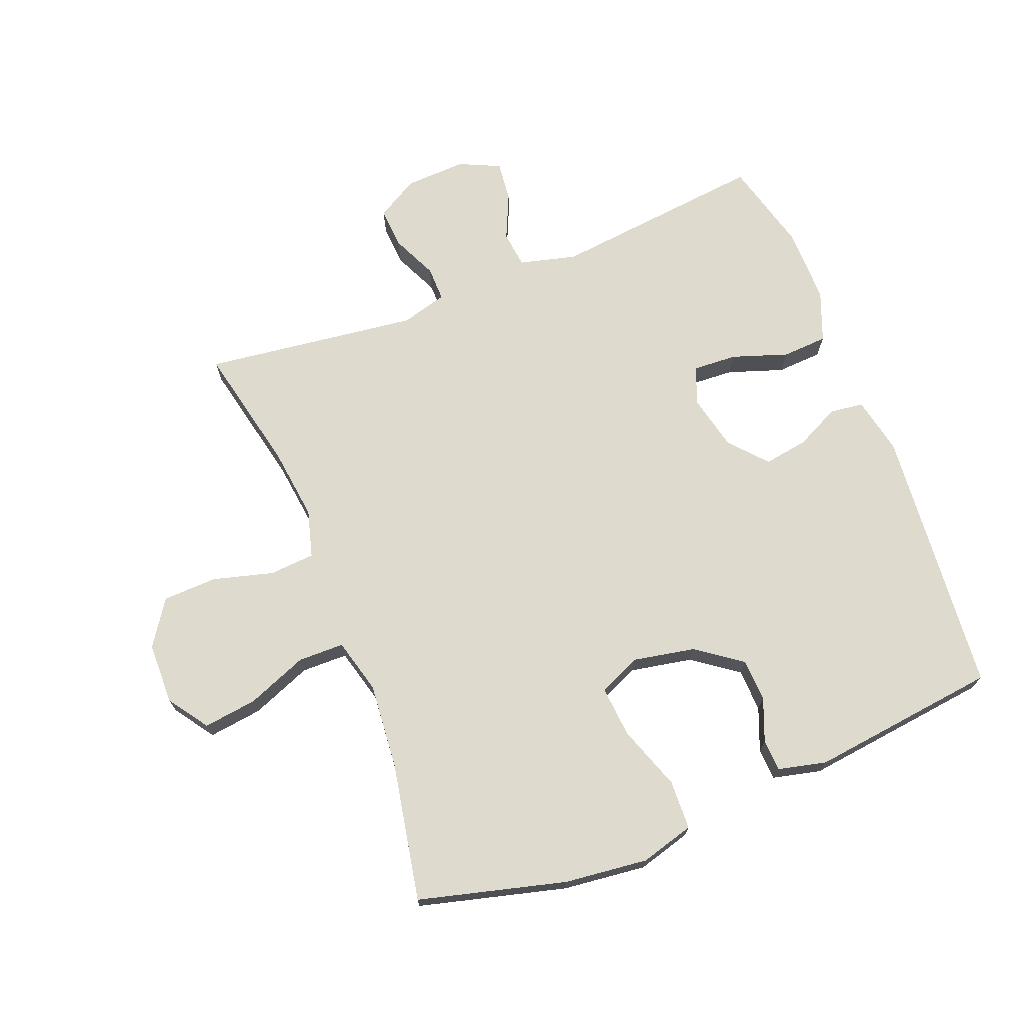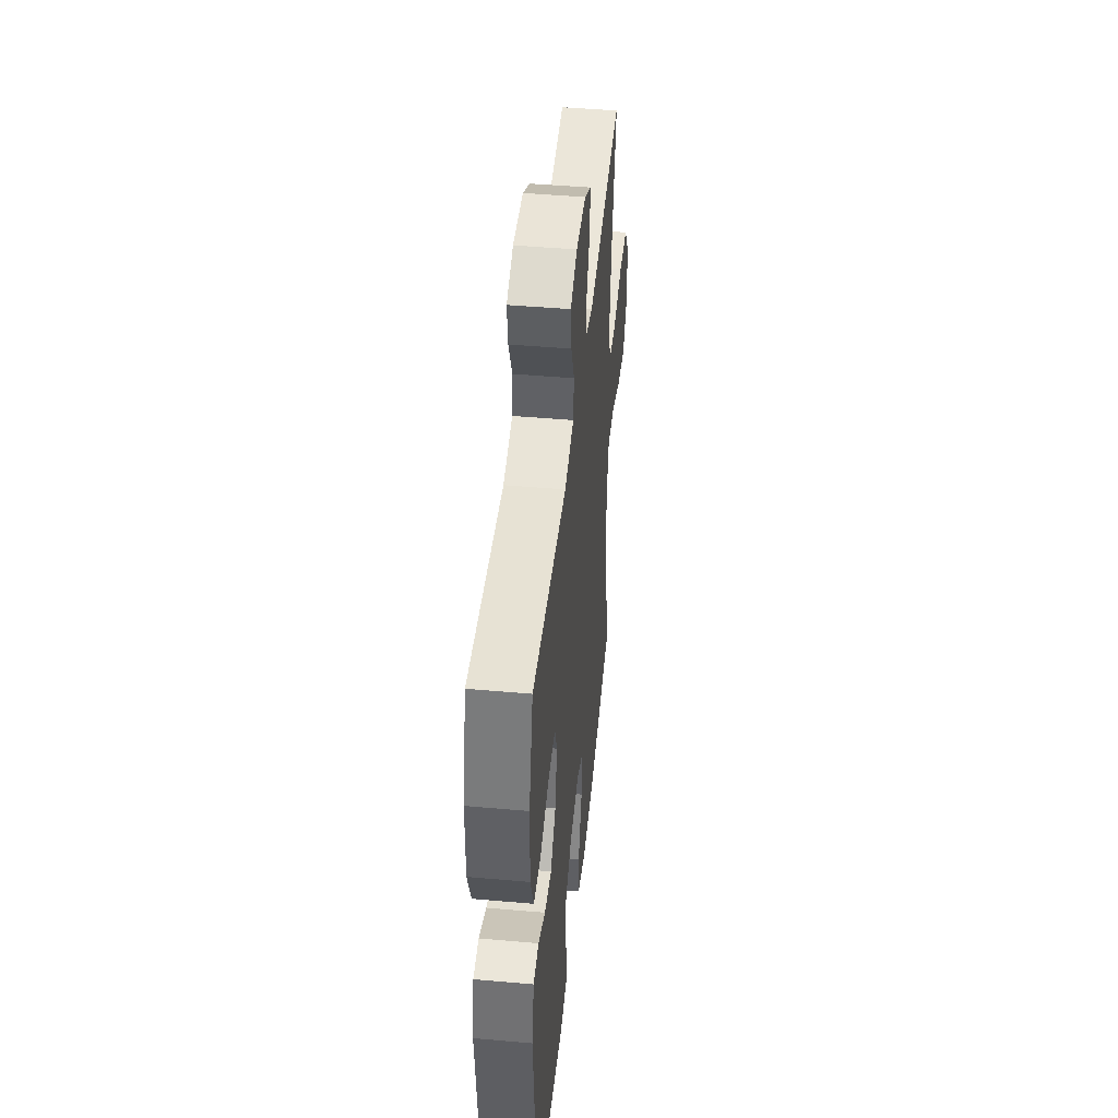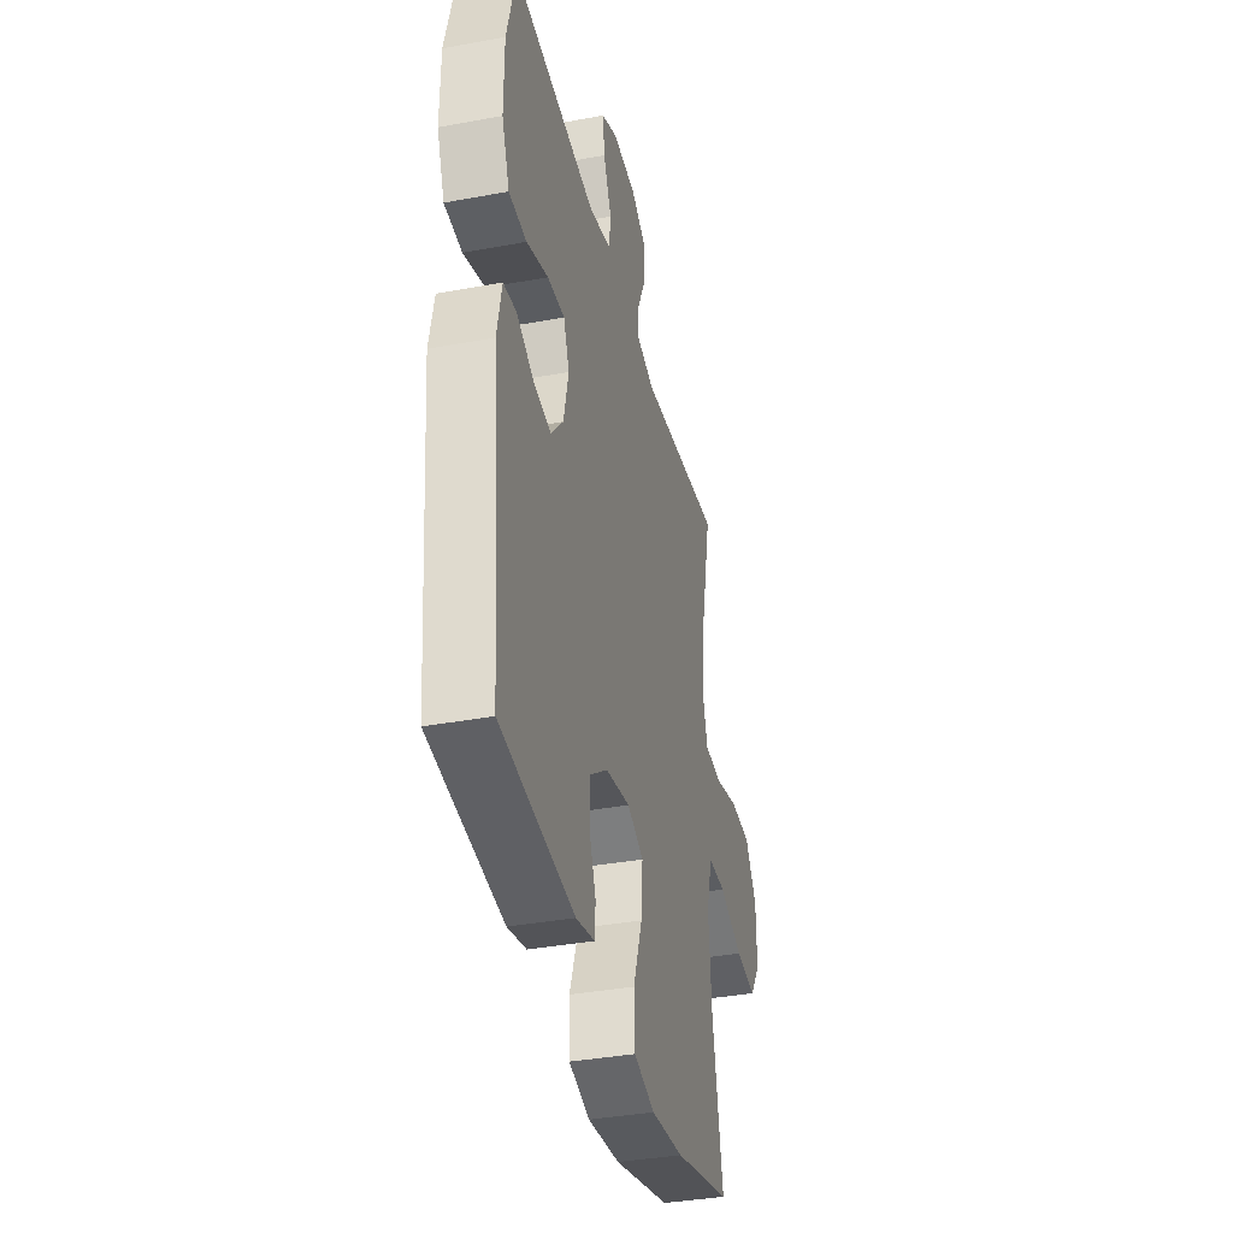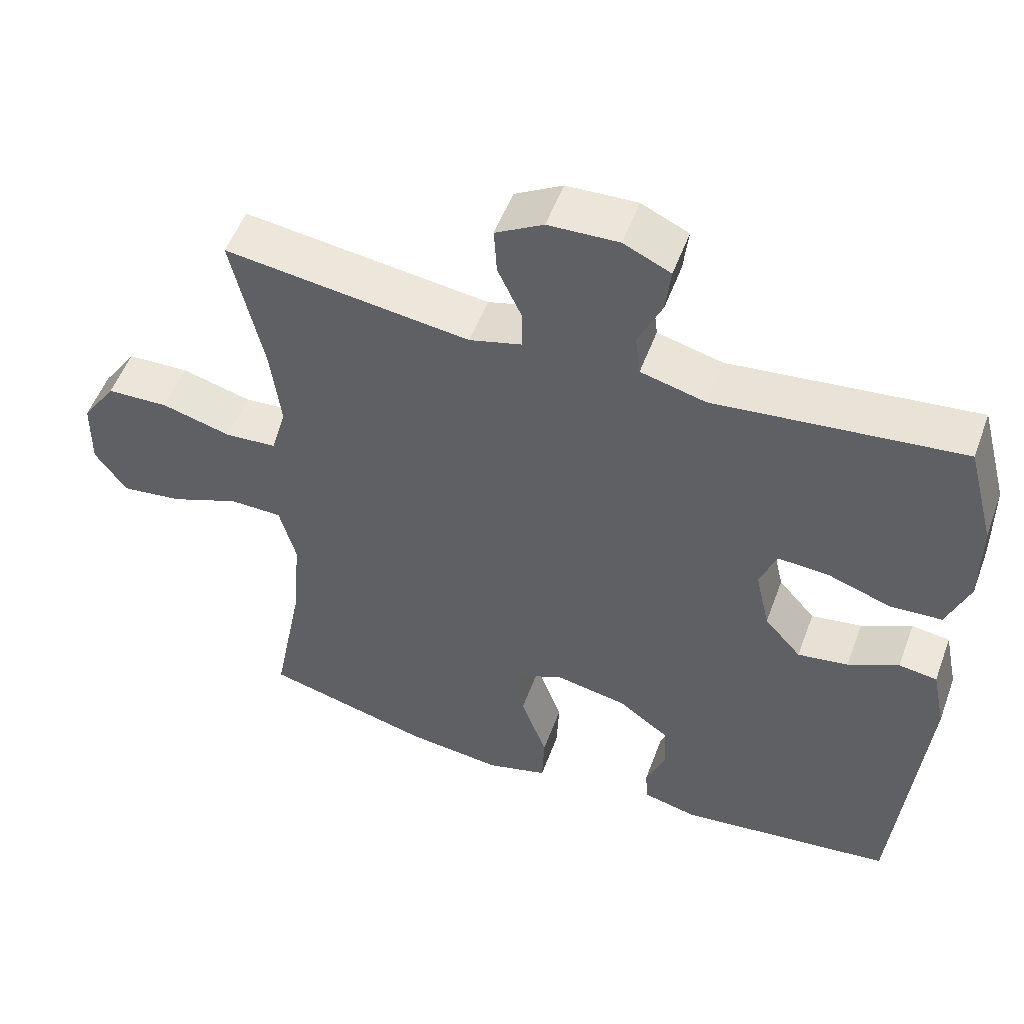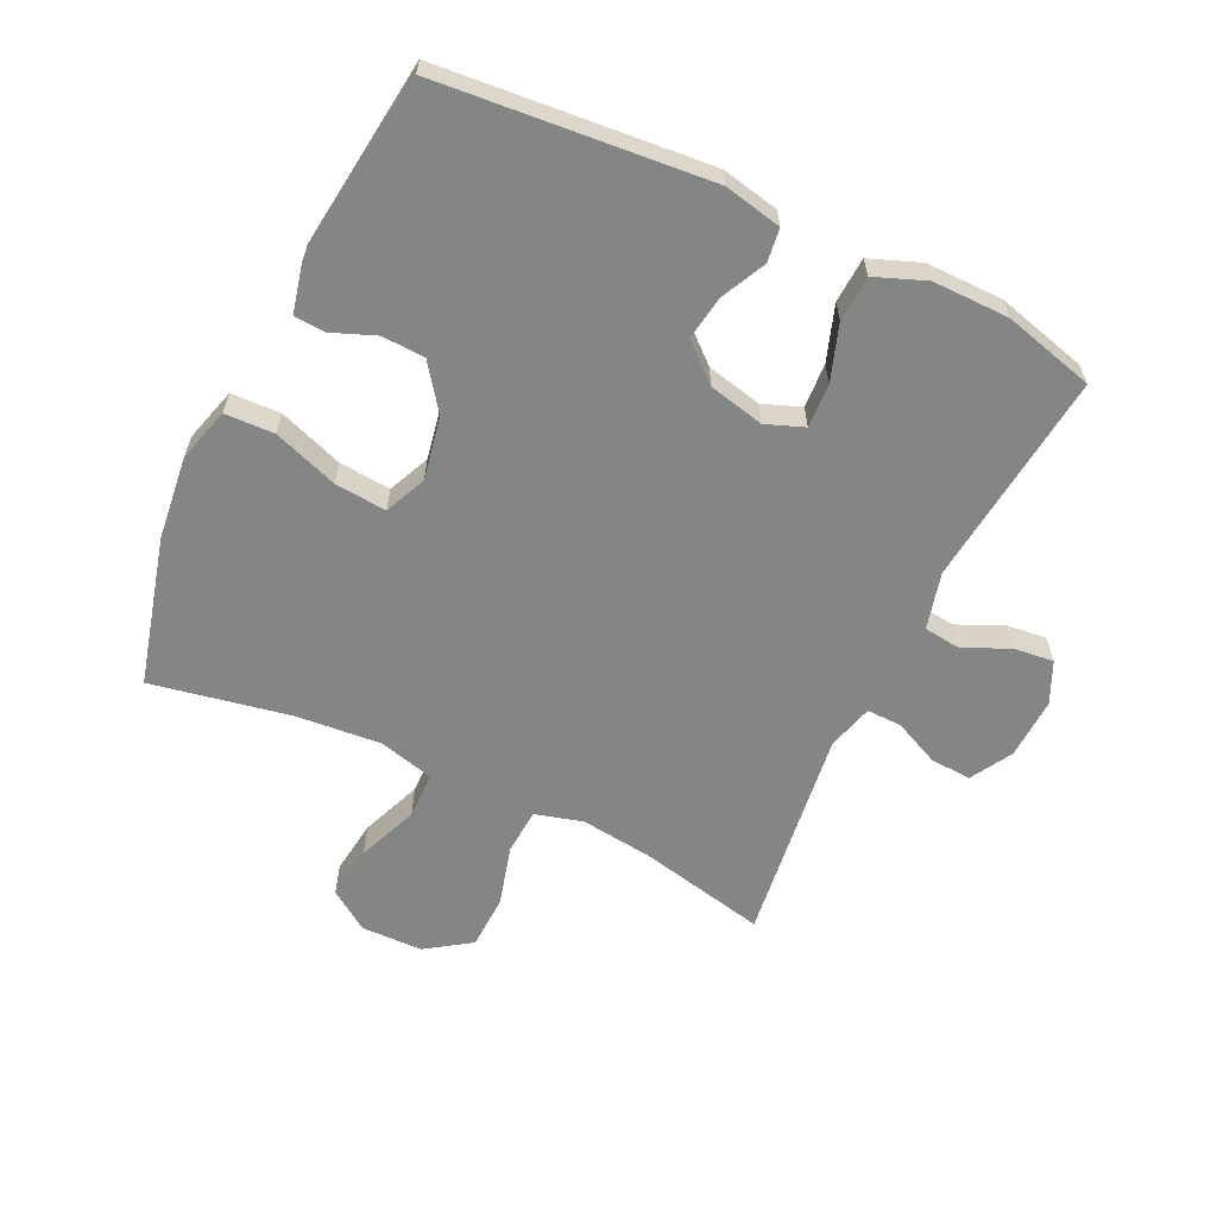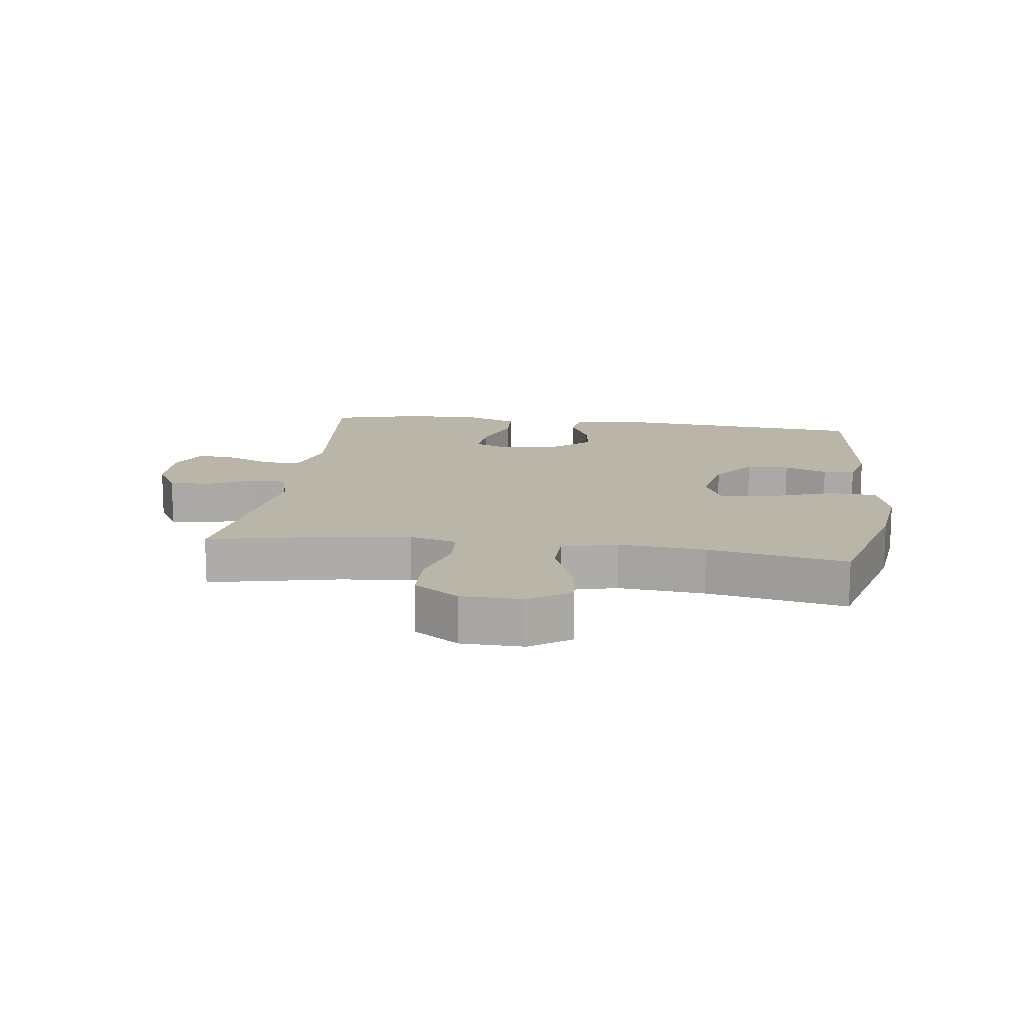
<metadata>
{"format":"obj","ext":"obj","renderer":"f3d","projection":"perspective","resolution":1024,"background":"white","views":[{"elev":71.2,"azim":158.5,"up":"+Y"},{"elev":45.8,"azim":-84.2,"up":"+Z"},{"elev":-36.9,"azim":-76.5,"up":"+Z"},{"elev":52.8,"azim":-159.9,"up":"+Z"},{"elev":-61.6,"azim":-115.5,"up":"+Y"},{"elev":13.7,"azim":97.8,"up":"+Y"}]}
</metadata>
<code>
v -0.5 0.07 0.5
v -0.16 0.07 0.463
v -0.07 0.07 0.486
v -0.063 0.07 0.544
v -0.096 0.07 0.617
v -0.103 0.07 0.68
v -0.038 0.07 0.71
v 0.059 0.07 0.706
v 0.125 0.07 0.668
v 0.121 0.07 0.603
v 0.088 0.07 0.531
v 0.087 0.07 0.476
v 0.16 0.07 0.456
v 0.5 0.07 0.5
v 0.456 0.07 0.298
v 0.442 0.07 0.183
v 0.463 0.07 0.108
v 0.535 0.07 0.103
v 0.631 0.07 0.129
v 0.717 0.07 0.126
v 0.765 0.07 0.055
v 0.767 0.07 -0.043
v 0.723 0.07 -0.106
v 0.638 0.07 -0.095
v 0.542 0.07 -0.057
v 0.469 0.07 -0.058
v 0.446 0.07 -0.145
v 0.458 0.07 -0.281
v 0.5 0.07 -0.5
v 0.267 0.07 -0.561
v 0.135 0.07 -0.576
v 0.05 0.07 -0.552
v 0.047 0.07 -0.474
v 0.083 0.07 -0.372
v 0.09 0.07 -0.29
v 0.024 0.07 -0.261
v -0.075 0.07 -0.28
v -0.146 0.07 -0.332
v -0.149 0.07 -0.4
v -0.122 0.07 -0.468
v -0.125 0.07 -0.518
v -0.201 0.07 -0.536
v -0.5 0.07 -0.5
v -0.538 0.07 -0.074
v -0.519 0.07 0.017
v -0.466 0.07 0.024
v -0.396 0.07 -0.01
v -0.326 0.07 -0.021
v -0.275 0.07 0.037
v -0.255 0.07 0.125
v -0.278 0.07 0.185
v -0.348 0.07 0.181
v -0.436 0.07 0.151
v -0.508 0.07 0.155
v -0.539 0.07 0.235
v -0.538 0.07 0.356
v -0.5 0 0.5
v -0.16 0 0.463
v -0.07 0 0.486
v -0.063 0 0.544
v -0.096 0 0.617
v -0.103 0 0.68
v -0.038 0 0.71
v 0.059 0 0.706
v 0.125 0 0.668
v 0.121 0 0.603
v 0.088 0 0.531
v 0.087 0 0.476
v 0.16 0 0.456
v 0.5 0 0.5
v 0.456 0 0.298
v 0.442 0 0.183
v 0.463 0 0.108
v 0.535 0 0.103
v 0.631 0 0.129
v 0.717 0 0.126
v 0.765 0 0.055
v 0.767 0 -0.043
v 0.723 0 -0.106
v 0.638 0 -0.095
v 0.542 0 -0.057
v 0.469 0 -0.058
v 0.446 0 -0.145
v 0.458 0 -0.281
v 0.5 0 -0.5
v 0.267 0 -0.561
v 0.135 0 -0.576
v 0.05 0 -0.552
v 0.047 0 -0.474
v 0.083 0 -0.372
v 0.09 0 -0.29
v 0.024 0 -0.261
v -0.075 0 -0.28
v -0.146 0 -0.332
v -0.149 0 -0.4
v -0.122 0 -0.468
v -0.125 0 -0.518
v -0.201 0 -0.536
v -0.5 0 -0.5
v -0.538 0 -0.074
v -0.519 0 0.017
v -0.466 0 0.024
v -0.396 0 -0.01
v -0.326 0 -0.021
v -0.275 0 0.037
v -0.255 0 0.125
v -0.278 0 0.185
v -0.348 0 0.181
v -0.436 0 0.151
v -0.508 0 0.155
v -0.539 0 0.235
v -0.538 0 0.356
f 56 1 2
f 55 56 2
f 54 55 2
f 53 54 2
f 52 53 2
f 51 52 2 3
f 50 51 3
f 49 50 3
f 45 46 47
f 44 45 47
f 43 44 47
f 42 43 47
f 41 42 47
f 40 41 47
f 39 40 47
f 38 39 47 48
f 37 38 48 49
f 32 33 34
f 31 32 34
f 30 31 34
f 29 30 34
f 28 29 34
f 27 28 34 35
f 26 27 35 36
f 23 24 25
f 22 23 25
f 21 22 25
f 20 21 25
f 19 20 25
f 18 19 25
f 17 18 25 26
f 37 49 3
f 36 37 3
f 26 36 3
f 17 26 3
f 16 17 3
f 9 10 11
f 8 9 11
f 7 8 11
f 6 7 11
f 5 6 11
f 4 5 11
f 4 11 12
f 3 4 12
f 16 3 12
f 15 16 12
f 13 14 15
f 12 13 15
f 58 57 112
f 58 112 111
f 58 111 110
f 58 110 109
f 58 109 108
f 59 58 108 107
f 59 107 106
f 59 106 105
f 103 102 101
f 103 101 100
f 103 100 99
f 103 99 98
f 103 98 97
f 103 97 96
f 103 96 95
f 104 103 95 94
f 105 104 94 93
f 90 89 88
f 90 88 87
f 90 87 86
f 90 86 85
f 90 85 84
f 91 90 84 83
f 92 91 83 82
f 81 80 79
f 81 79 78
f 81 78 77
f 81 77 76
f 81 76 75
f 81 75 74
f 82 81 74 73
f 59 105 93
f 59 93 92
f 59 92 82
f 59 82 73
f 59 73 72
f 67 66 65
f 67 65 64
f 67 64 63
f 67 63 62
f 67 62 61
f 67 61 60
f 68 67 60
f 68 60 59
f 68 59 72
f 68 72 71
f 71 70 69
f 71 69 68
f 1 57 58 2
f 2 58 59 3
f 3 59 60 4
f 4 60 61 5
f 5 61 62 6
f 6 62 63 7
f 7 63 64 8
f 8 64 65 9
f 9 65 66 10
f 10 66 67 11
f 11 67 68 12
f 12 68 69 13
f 13 69 70 14
f 14 70 71 15
f 15 71 72 16
f 16 72 73 17
f 17 73 74 18
f 18 74 75 19
f 19 75 76 20
f 20 76 77 21
f 21 77 78 22
f 22 78 79 23
f 23 79 80 24
f 24 80 81 25
f 25 81 82 26
f 26 82 83 27
f 27 83 84 28
f 28 84 85 29
f 29 85 86 30
f 30 86 87 31
f 31 87 88 32
f 32 88 89 33
f 33 89 90 34
f 34 90 91 35
f 35 91 92 36
f 36 92 93 37
f 37 93 94 38
f 38 94 95 39
f 39 95 96 40
f 40 96 97 41
f 41 97 98 42
f 42 98 99 43
f 43 99 100 44
f 44 100 101 45
f 45 101 102 46
f 46 102 103 47
f 47 103 104 48
f 48 104 105 49
f 49 105 106 50
f 50 106 107 51
f 51 107 108 52
f 52 108 109 53
f 53 109 110 54
f 54 110 111 55
f 55 111 112 56
f 56 112 57 1

</code>
